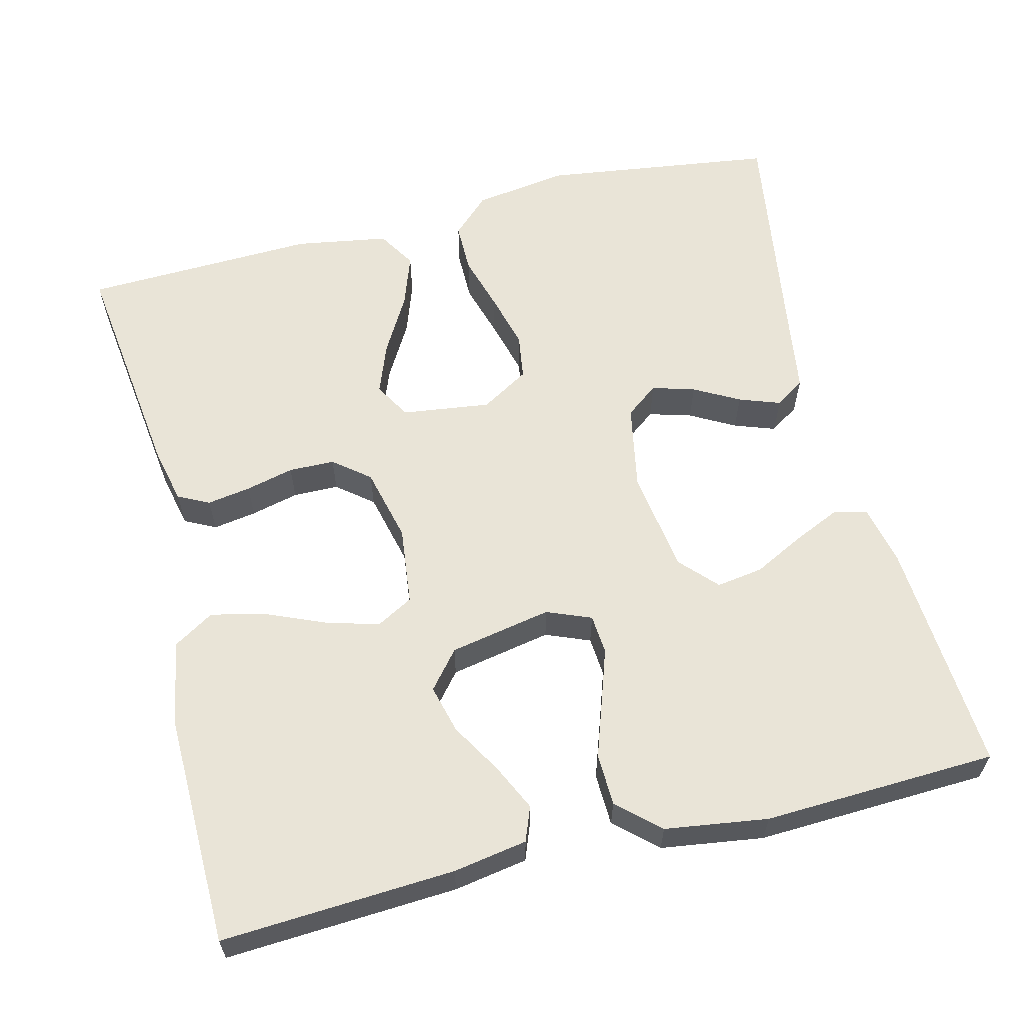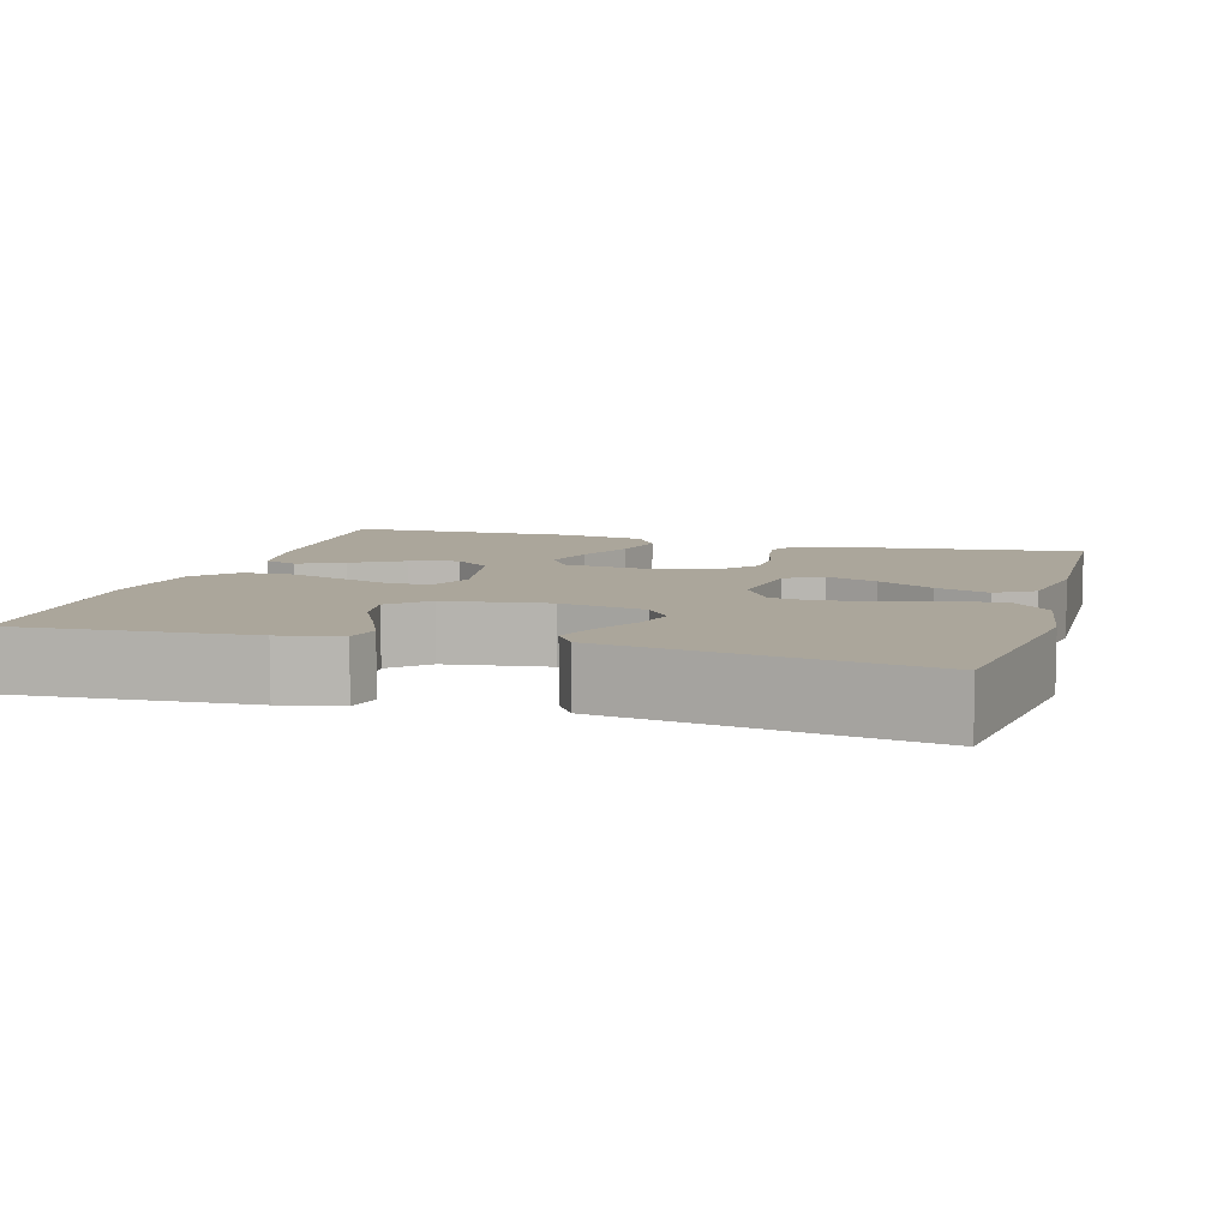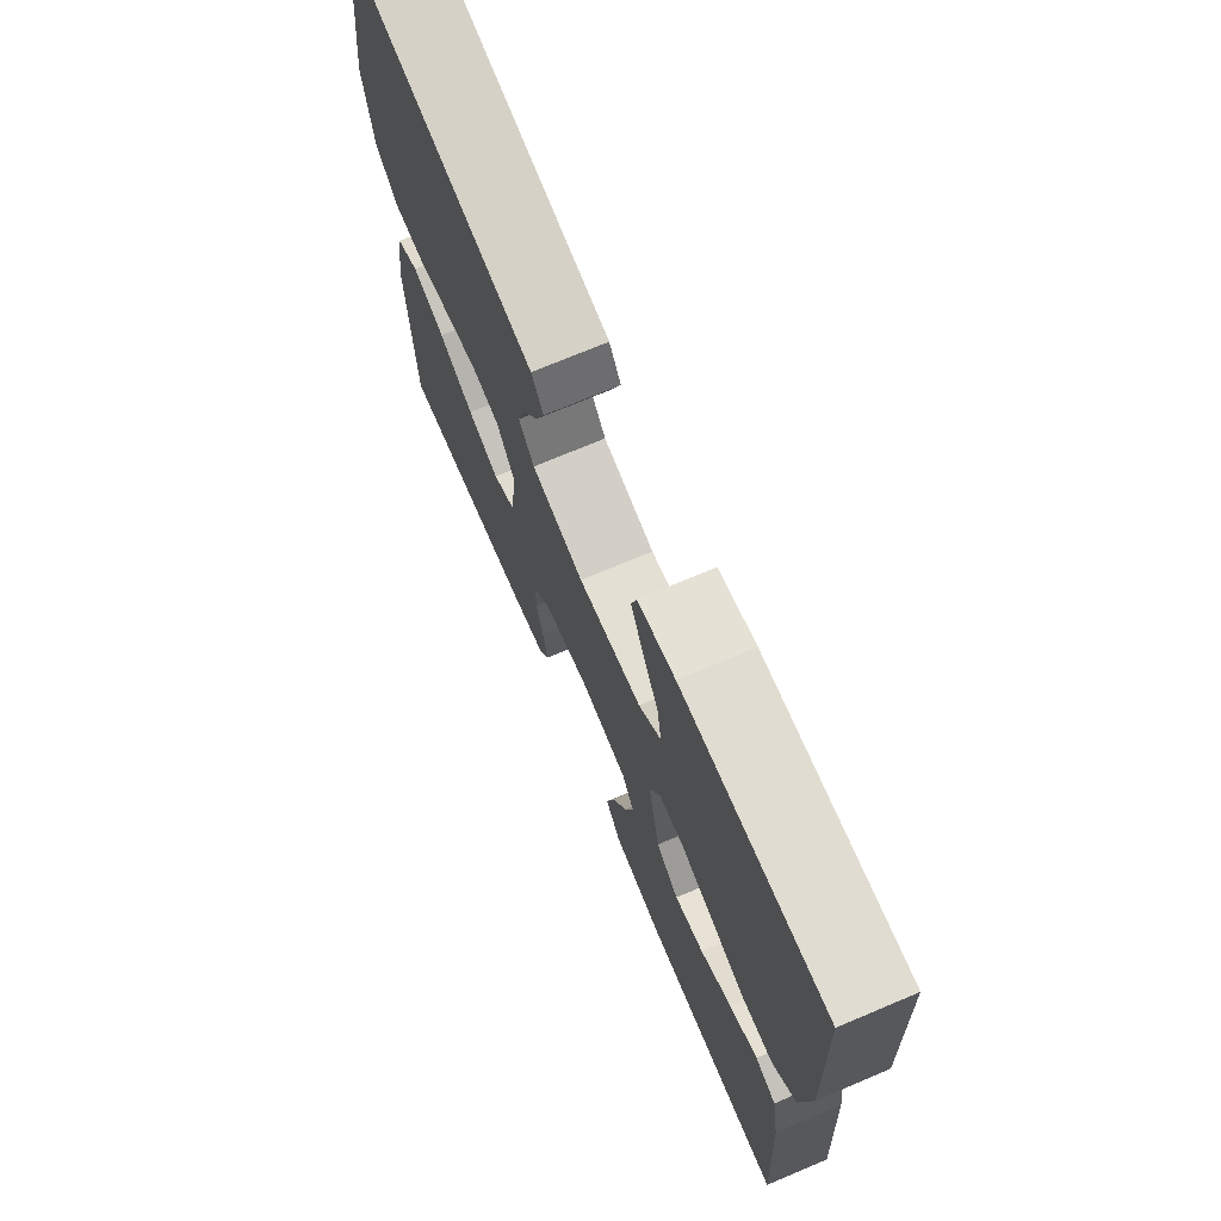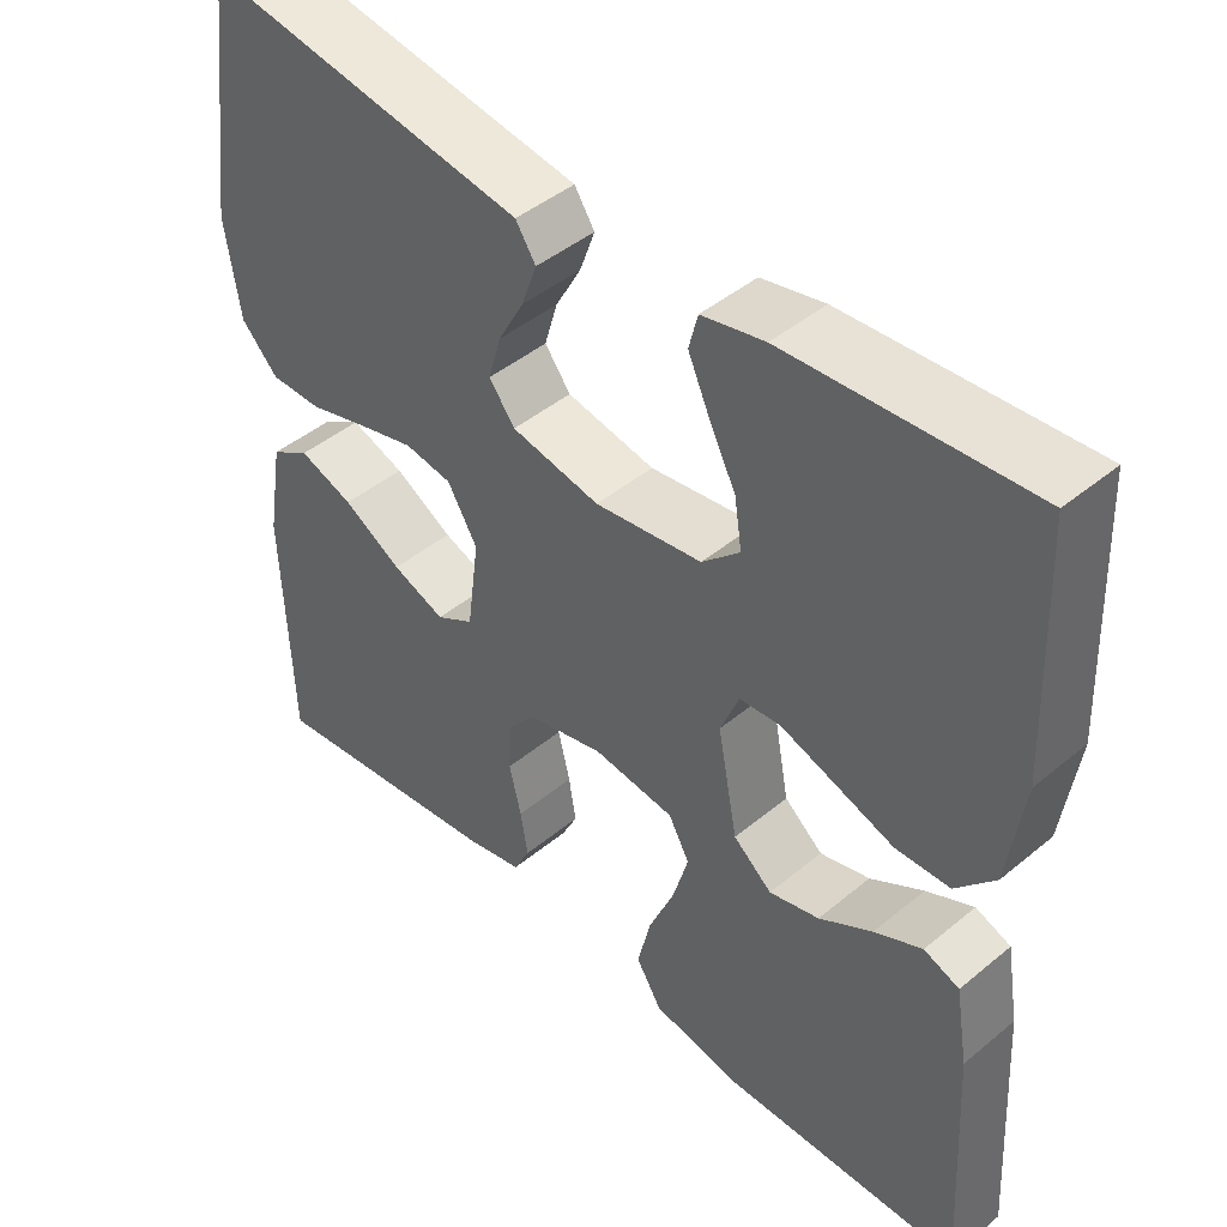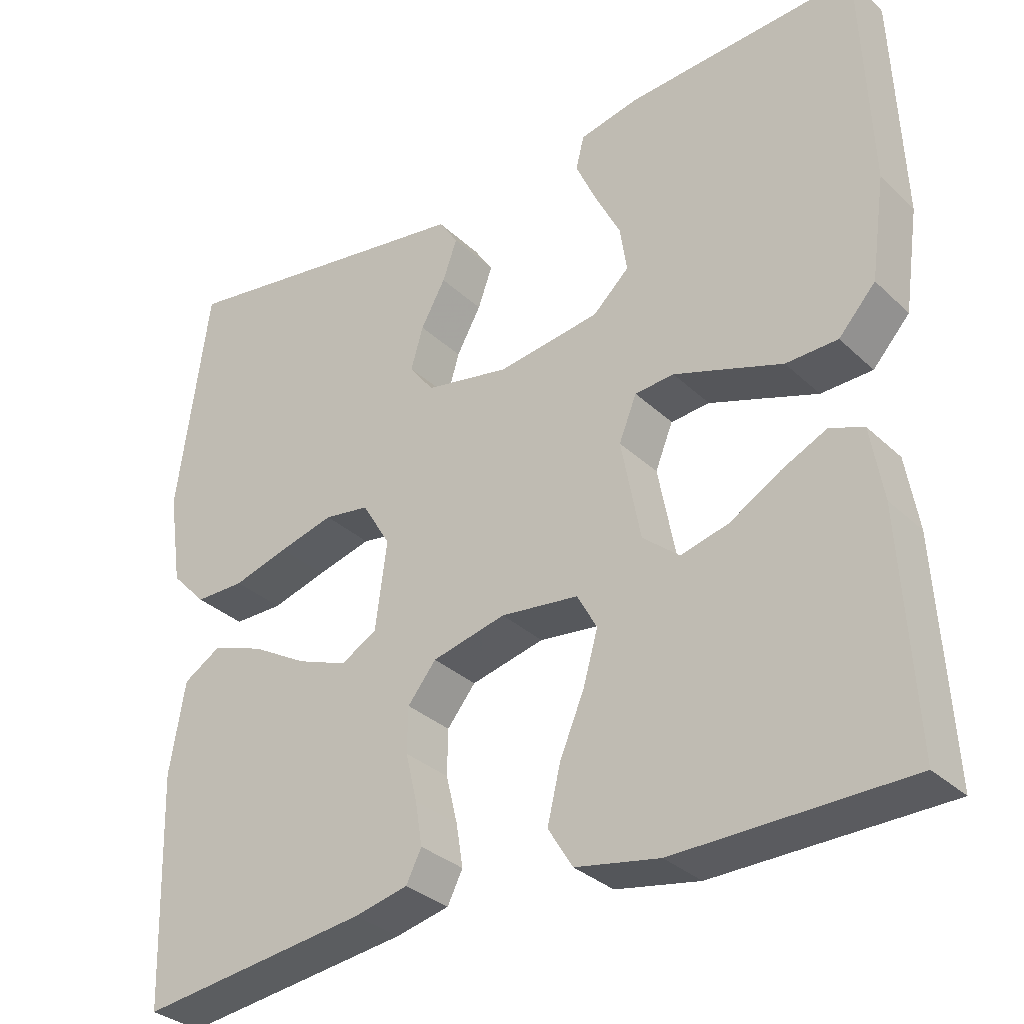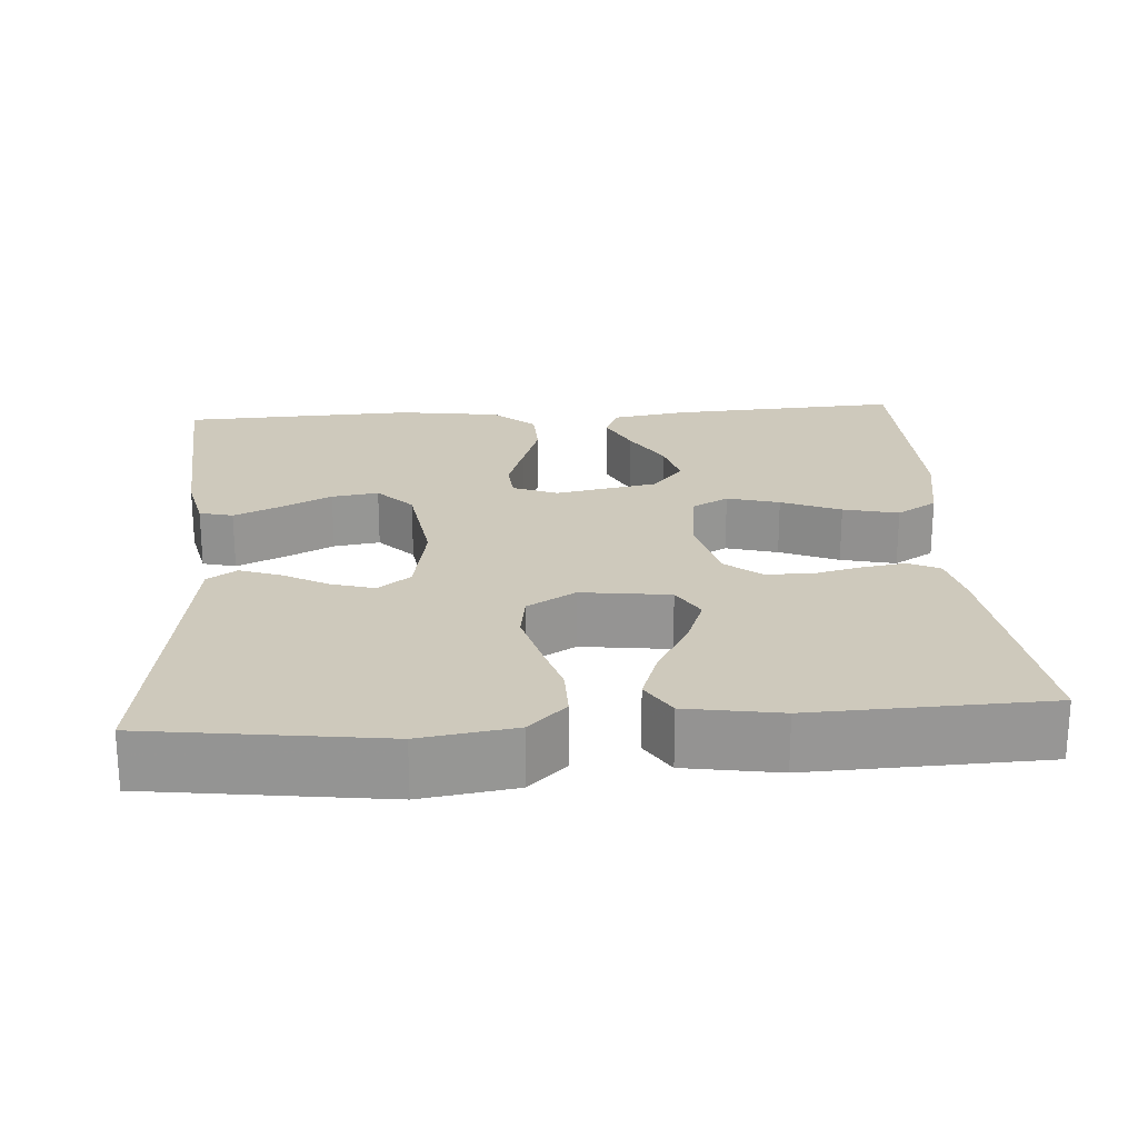
<metadata>
{"format":"obj","ext":"obj","renderer":"f3d","projection":"perspective","resolution":1024,"background":"white","views":[{"elev":60.9,"azim":-104.0,"up":"+Y"},{"elev":7.9,"azim":16.3,"up":"+Y"},{"elev":72.3,"azim":-112.9,"up":"+Z"},{"elev":44.8,"azim":-133.8,"up":"+Z"},{"elev":-32.3,"azim":-142.1,"up":"+Z"},{"elev":22.4,"azim":85.9,"up":"+Y"}]}
</metadata>
<code>
v 0.5 0.07 -0.5
v 0.2 0.07 -0.462
v 0.13 0.07 -0.446
v 0.11 0.07 -0.406
v 0.119 0.07 -0.35
v 0.134 0.07 -0.288
v 0.133 0.07 -0.229
v 0.096 0.07 -0.183
v 0 0.07 -0.16
v -0.101 0.07 -0.172
v -0.127 0.07 -0.219
v -0.108 0.07 -0.286
v -0.076 0.07 -0.362
v -0.059 0.07 -0.433
v -0.091 0.07 -0.485
v -0.2 0.07 -0.505
v -0.5 0.07 -0.5
v -0.483 0.07 -0.2
v -0.467 0.07 -0.105
v -0.423 0.07 -0.088
v -0.364 0.07 -0.116
v -0.298 0.07 -0.155
v -0.236 0.07 -0.171
v -0.188 0.07 -0.131
v -0.163 0.07 0
v -0.186 0.07 0.057
v -0.237 0.07 0.061
v -0.305 0.07 0.038
v -0.378 0.07 0.013
v -0.445 0.07 0.015
v -0.493 0.07 0.068
v -0.512 0.07 0.2
v -0.5 0.07 0.5
v -0.2 0.07 0.48
v -0.122 0.07 0.463
v -0.111 0.07 0.42
v -0.138 0.07 0.36
v -0.171 0.07 0.295
v -0.18 0.07 0.235
v -0.133 0.07 0.191
v 0 0.07 0.172
v 0.11 0.07 0.193
v 0.142 0.07 0.235
v 0.126 0.07 0.29
v 0.094 0.07 0.348
v 0.075 0.07 0.401
v 0.1 0.07 0.439
v 0.2 0.07 0.454
v 0.5 0.07 0.5
v 0.541 0.07 0.2
v 0.523 0.07 0.079
v 0.477 0.07 0.031
v 0.412 0.07 0.031
v 0.34 0.07 0.052
v 0.268 0.07 0.071
v 0.209 0.07 0.062
v 0.172 0.07 0
v 0.187 0.07 -0.114
v 0.234 0.07 -0.141
v 0.3 0.07 -0.116
v 0.373 0.07 -0.074
v 0.441 0.07 -0.05
v 0.49 0.07 -0.08
v 0.51 0.07 -0.2
v 0.5 0 -0.5
v 0.2 0 -0.462
v 0.13 0 -0.446
v 0.11 0 -0.406
v 0.119 0 -0.35
v 0.134 0 -0.288
v 0.133 0 -0.229
v 0.096 0 -0.183
v 0 0 -0.16
v -0.101 0 -0.172
v -0.127 0 -0.219
v -0.108 0 -0.286
v -0.076 0 -0.362
v -0.059 0 -0.433
v -0.091 0 -0.485
v -0.2 0 -0.505
v -0.5 0 -0.5
v -0.483 0 -0.2
v -0.467 0 -0.105
v -0.423 0 -0.088
v -0.364 0 -0.116
v -0.298 0 -0.155
v -0.236 0 -0.171
v -0.188 0 -0.131
v -0.163 0 0
v -0.186 0 0.057
v -0.237 0 0.061
v -0.305 0 0.038
v -0.378 0 0.013
v -0.445 0 0.015
v -0.493 0 0.068
v -0.512 0 0.2
v -0.5 0 0.5
v -0.2 0 0.48
v -0.122 0 0.463
v -0.111 0 0.42
v -0.138 0 0.36
v -0.171 0 0.295
v -0.18 0 0.235
v -0.133 0 0.191
v 0 0 0.172
v 0.11 0 0.193
v 0.142 0 0.235
v 0.126 0 0.29
v 0.094 0 0.348
v 0.075 0 0.401
v 0.1 0 0.439
v 0.2 0 0.454
v 0.5 0 0.5
v 0.541 0 0.2
v 0.523 0 0.079
v 0.477 0 0.031
v 0.412 0 0.031
v 0.34 0 0.052
v 0.268 0 0.071
v 0.209 0 0.062
v 0.172 0 0
v 0.187 0 -0.114
v 0.234 0 -0.141
v 0.3 0 -0.116
v 0.373 0 -0.074
v 0.441 0 -0.05
v 0.49 0 -0.08
v 0.51 0 -0.2
f 4 5 6
f 3 4 6
f 2 3 6
f 1 2 6
f 64 1 6
f 63 64 6
f 62 63 6
f 61 62 6
f 60 61 6
f 59 60 6 7
f 58 59 7 8
f 57 58 8 9
f 56 57 9 10
f 52 53 54
f 51 52 54
f 50 51 54
f 49 50 54
f 48 49 54
f 48 54 55
f 47 48 55
f 46 47 55
f 45 46 55
f 44 45 55
f 43 44 55 56
f 36 37 38
f 35 36 38
f 34 35 38
f 33 34 38
f 32 33 38
f 31 32 38
f 30 31 38
f 29 30 38
f 28 29 38
f 27 28 38 39
f 26 27 39 40
f 20 21 22
f 19 20 22
f 18 19 22
f 17 18 22
f 16 17 22
f 15 16 22
f 14 15 22
f 13 14 22
f 12 13 22
f 11 12 22 23
f 10 11 23 24
f 42 43 56 10
f 10 24 25
f 42 10 25
f 41 42 25
f 25 26 40 41
f 70 69 68
f 70 68 67
f 70 67 66
f 70 66 65
f 70 65 128
f 70 128 127
f 70 127 126
f 70 126 125
f 70 125 124
f 71 70 124 123
f 72 71 123 122
f 73 72 122 121
f 74 73 121 120
f 118 117 116
f 118 116 115
f 118 115 114
f 118 114 113
f 118 113 112
f 119 118 112
f 119 112 111
f 119 111 110
f 119 110 109
f 119 109 108
f 120 119 108 107
f 102 101 100
f 102 100 99
f 102 99 98
f 102 98 97
f 102 97 96
f 102 96 95
f 102 95 94
f 102 94 93
f 102 93 92
f 103 102 92 91
f 104 103 91 90
f 86 85 84
f 86 84 83
f 86 83 82
f 86 82 81
f 86 81 80
f 86 80 79
f 86 79 78
f 86 78 77
f 86 77 76
f 87 86 76 75
f 88 87 75 74
f 74 120 107 106
f 89 88 74
f 89 74 106
f 89 106 105
f 105 104 90 89
f 1 65 66 2
f 2 66 67 3
f 3 67 68 4
f 4 68 69 5
f 5 69 70 6
f 6 70 71 7
f 7 71 72 8
f 8 72 73 9
f 9 73 74 10
f 10 74 75 11
f 11 75 76 12
f 12 76 77 13
f 13 77 78 14
f 14 78 79 15
f 15 79 80 16
f 16 80 81 17
f 17 81 82 18
f 18 82 83 19
f 19 83 84 20
f 20 84 85 21
f 21 85 86 22
f 22 86 87 23
f 23 87 88 24
f 24 88 89 25
f 25 89 90 26
f 26 90 91 27
f 27 91 92 28
f 28 92 93 29
f 29 93 94 30
f 30 94 95 31
f 31 95 96 32
f 32 96 97 33
f 33 97 98 34
f 34 98 99 35
f 35 99 100 36
f 36 100 101 37
f 37 101 102 38
f 38 102 103 39
f 39 103 104 40
f 40 104 105 41
f 41 105 106 42
f 42 106 107 43
f 43 107 108 44
f 44 108 109 45
f 45 109 110 46
f 46 110 111 47
f 47 111 112 48
f 48 112 113 49
f 49 113 114 50
f 50 114 115 51
f 51 115 116 52
f 52 116 117 53
f 53 117 118 54
f 54 118 119 55
f 55 119 120 56
f 56 120 121 57
f 57 121 122 58
f 58 122 123 59
f 59 123 124 60
f 60 124 125 61
f 61 125 126 62
f 62 126 127 63
f 63 127 128 64
f 64 128 65 1

</code>
